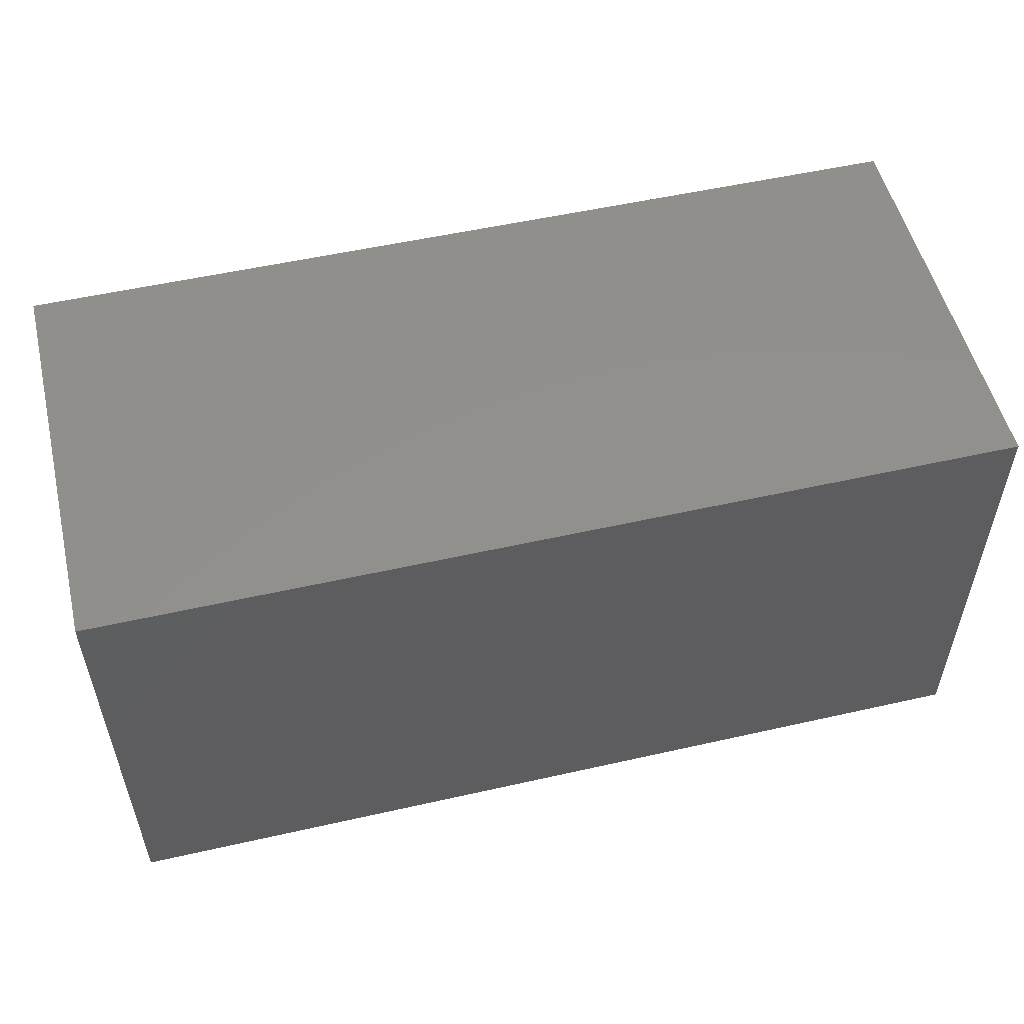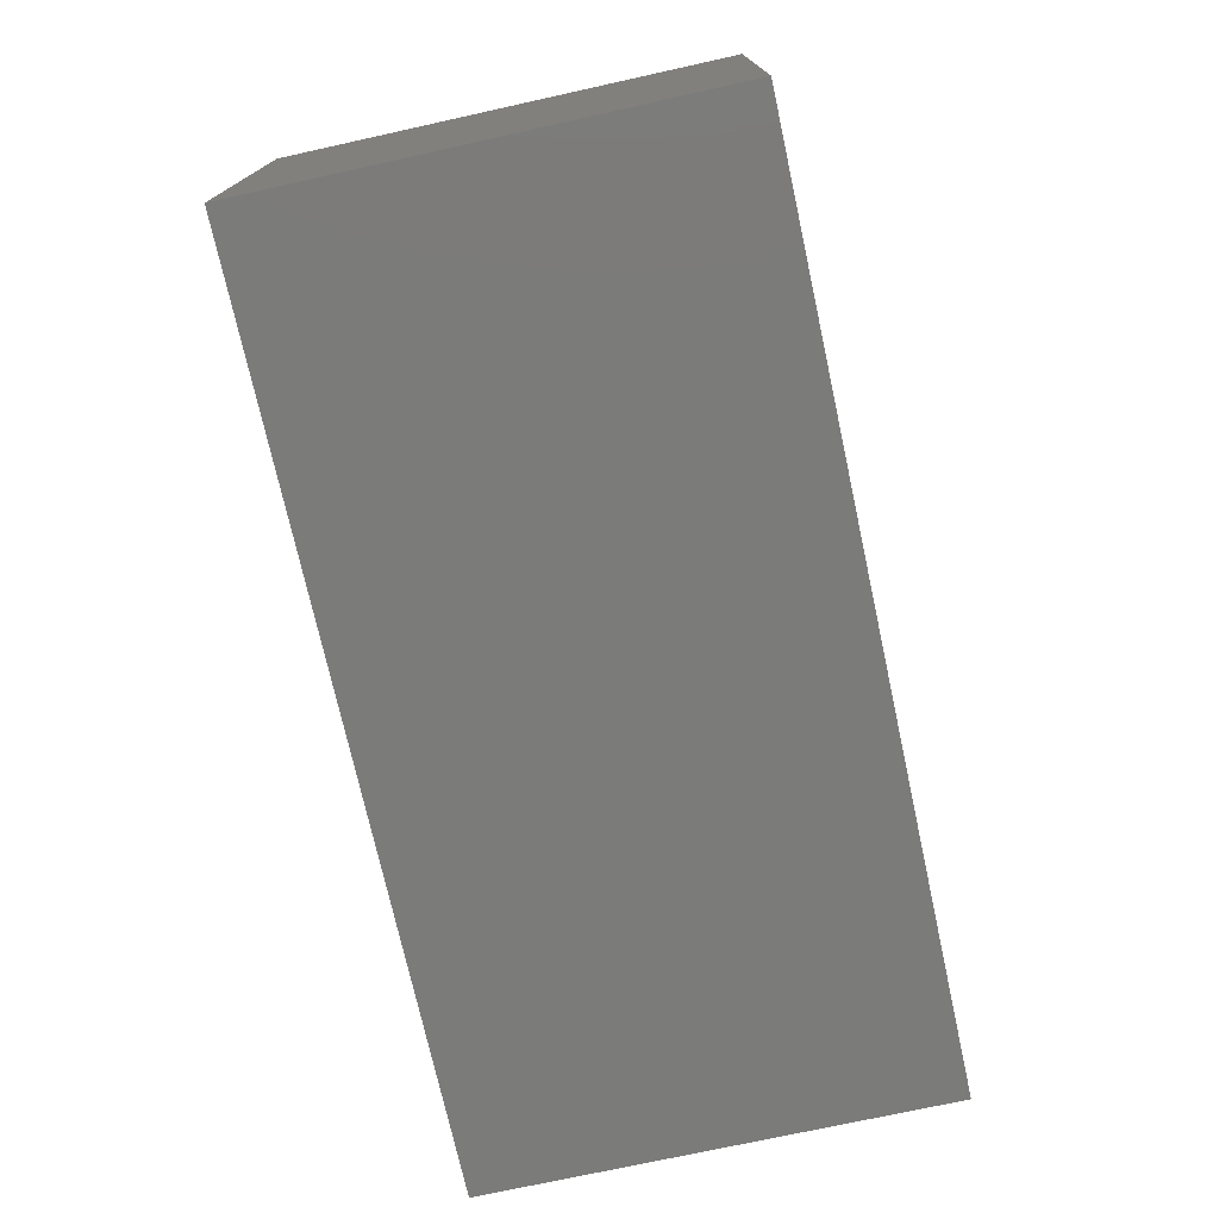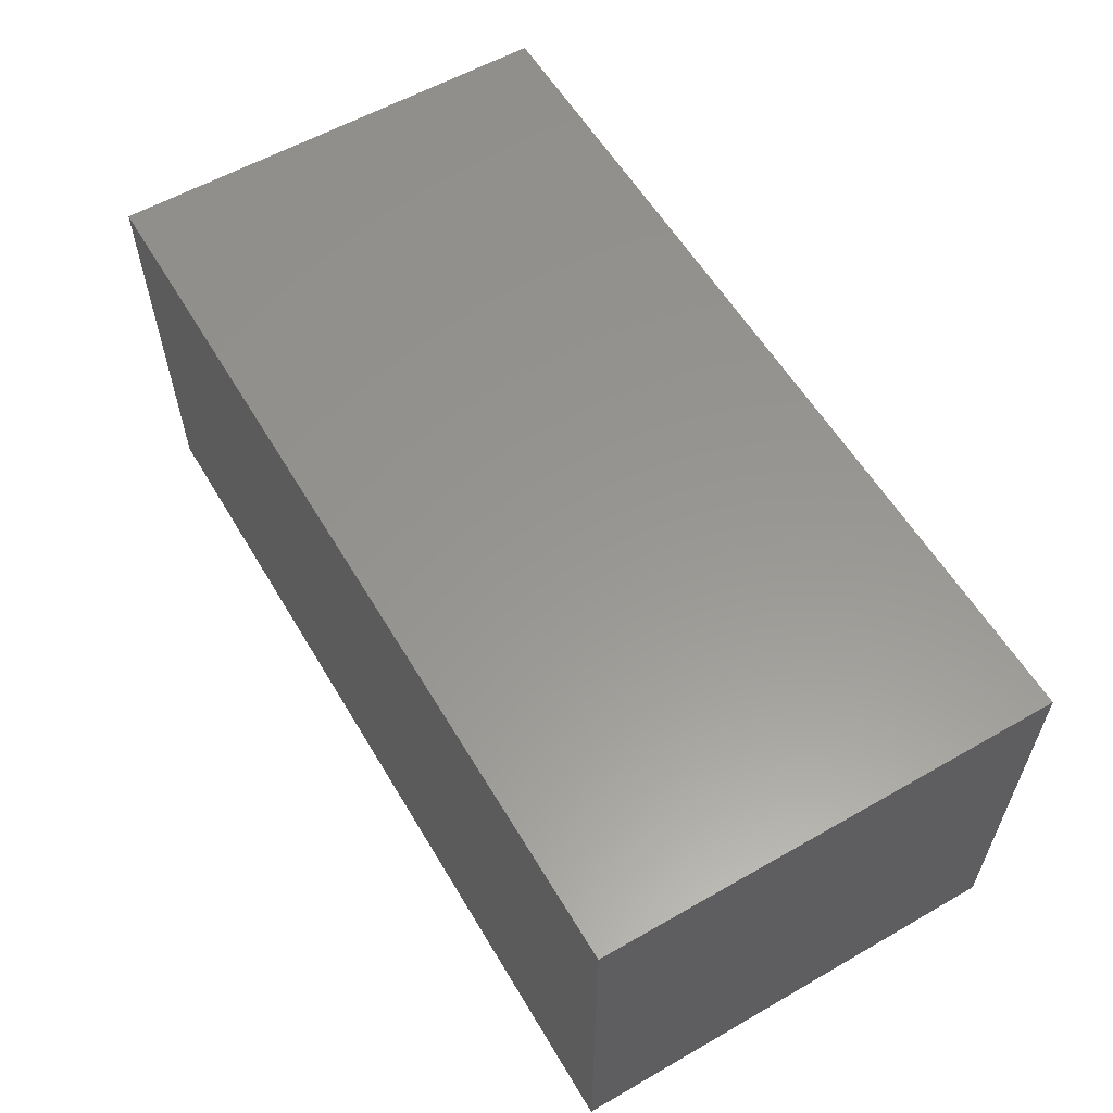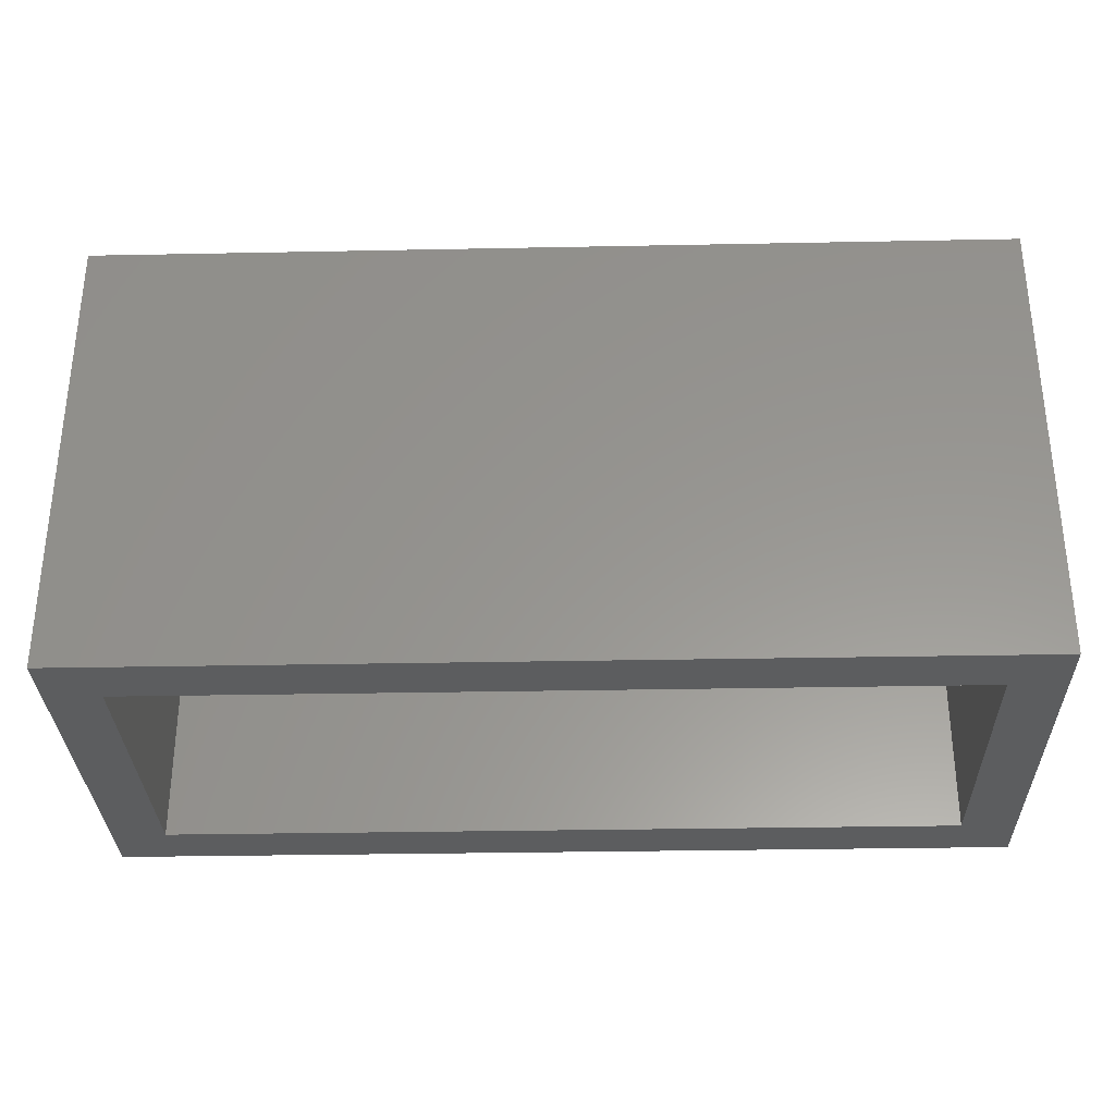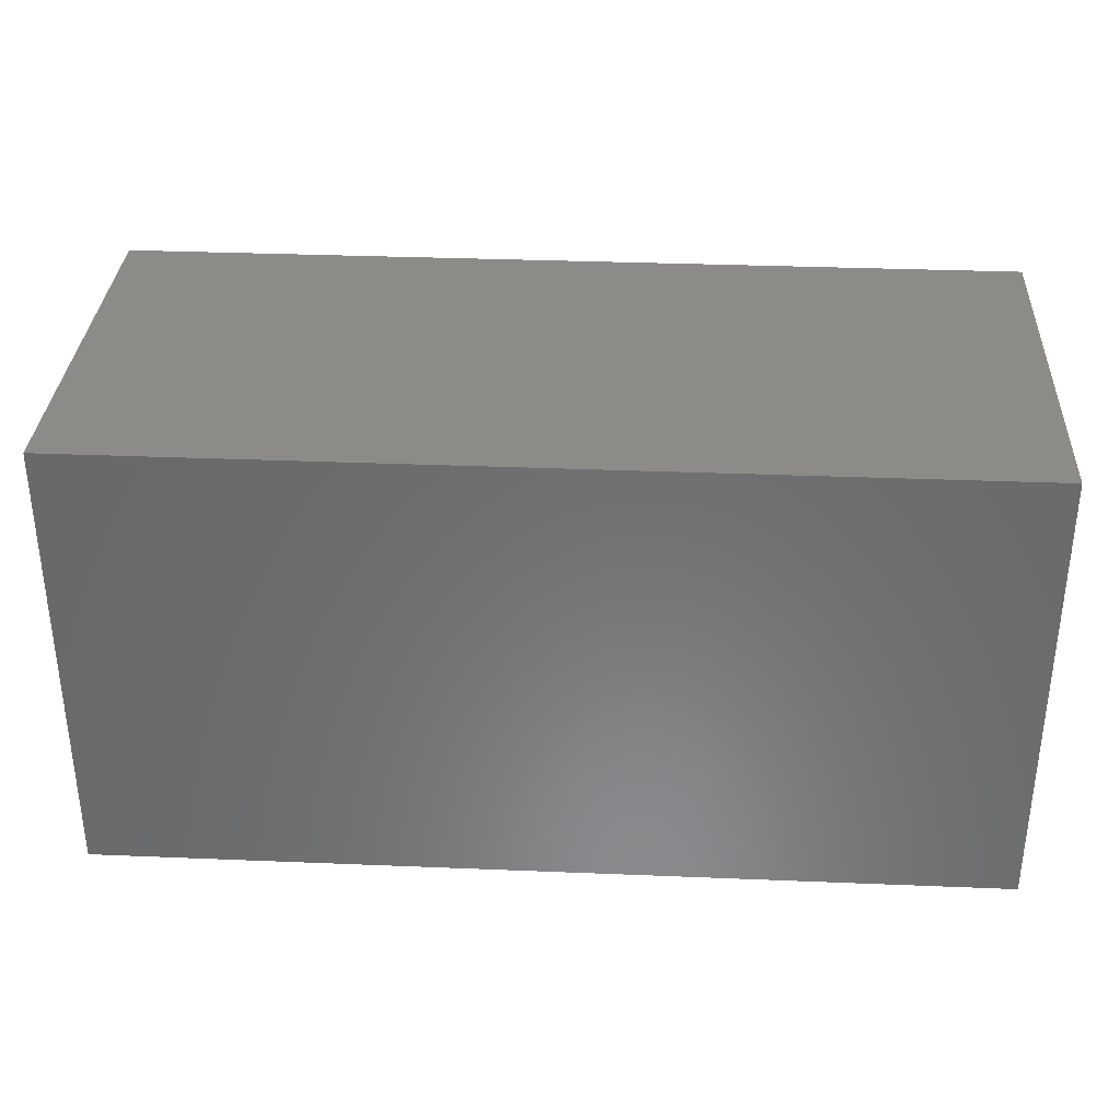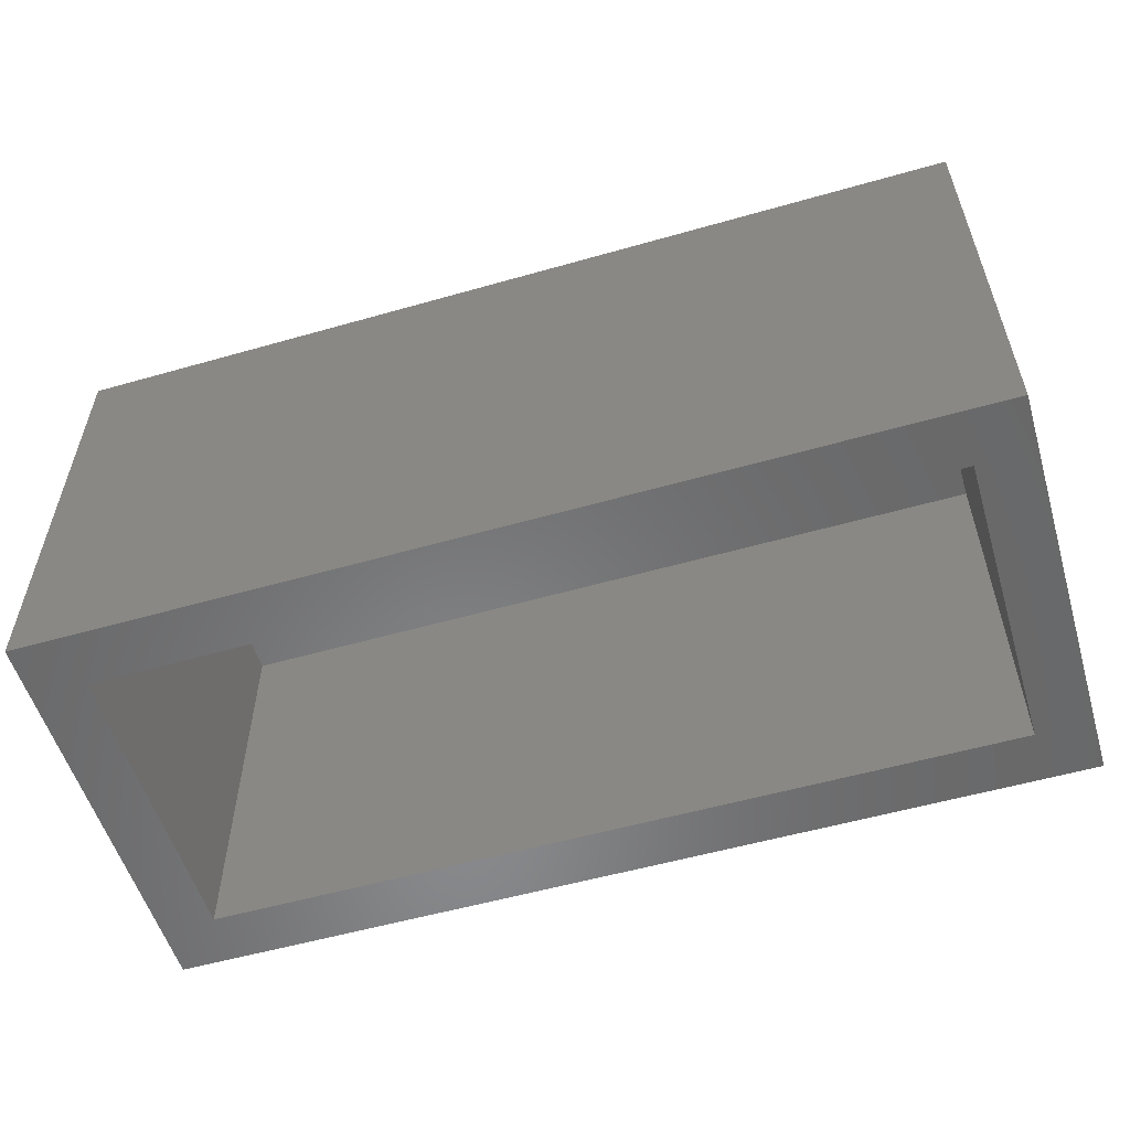
<metadata>
{"format":"stl","ext":"stl","renderer":"f3d","projection":"perspective","resolution":1024,"background":"white","views":[{"elev":53.3,"azim":166.4,"up":"+Y"},{"elev":-74.0,"azim":-77.6,"up":"+Z"},{"elev":58.3,"azim":-120.6,"up":"+Z"},{"elev":-31.4,"azim":-178.4,"up":"+Y"},{"elev":33.5,"azim":-176.8,"up":"+Y"},{"elev":-55.4,"azim":-163.3,"up":"+Y"}]}
</metadata>
<code>
# stl→obj: 16 verts, 28 faces
v 0.7656 0 0.3359
v 0.7188 0 0.2891
v 0.7656 0 -0.01562
v 0.7188 0 0.03125
v -0.01562 0 -0.01562
v 0.03125 0 0.03125
v -0.01562 0 0.3359
v 0.03125 0 0.2891
v 0.7188 0.3477 0.2891
v 0.7188 0.3477 0.03125
v 0.03125 0.3477 0.2891
v 0.03125 0.3477 0.03125
v 0.7656 0.3946 0.3359
v 0.7656 0.3946 -0.01562
v -0.01562 0.3946 0.3359
v -0.01562 0.3946 -0.01562
f 1 2 3
f 3 2 4
f 3 4 5
f 5 4 6
f 5 6 7
f 7 6 8
f 7 8 1
f 1 8 2
f 2 9 4
f 4 9 10
f 11 8 12
f 12 8 6
f 12 6 10
f 10 6 4
f 11 9 8
f 8 9 2
f 1 3 13
f 13 3 14
f 13 14 15
f 15 14 16
f 15 16 7
f 7 16 5
f 16 14 5
f 5 14 3
f 15 7 13
f 13 7 1
f 9 11 10
f 10 11 12

</code>
